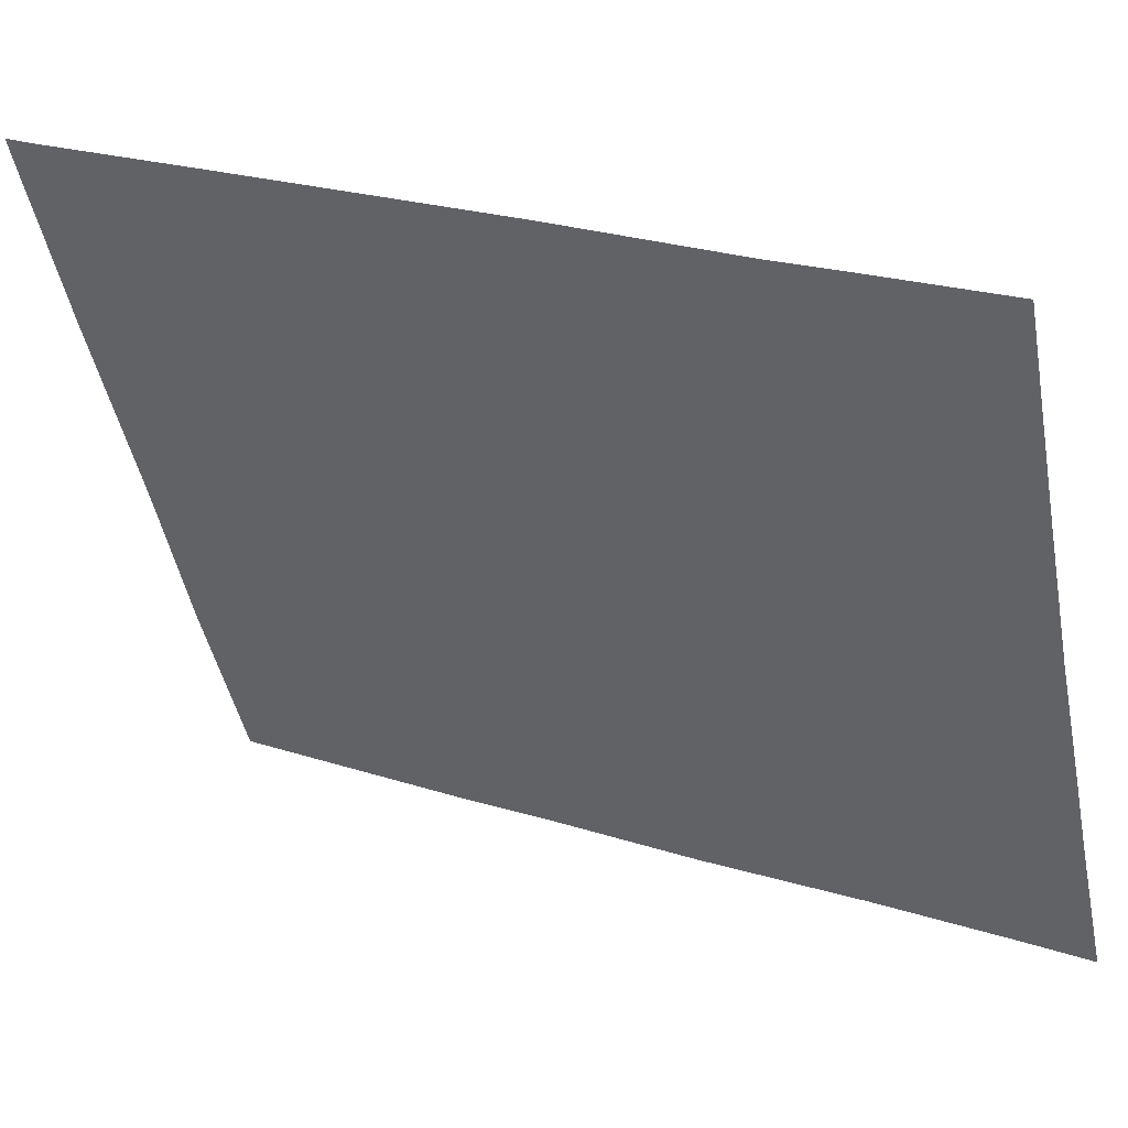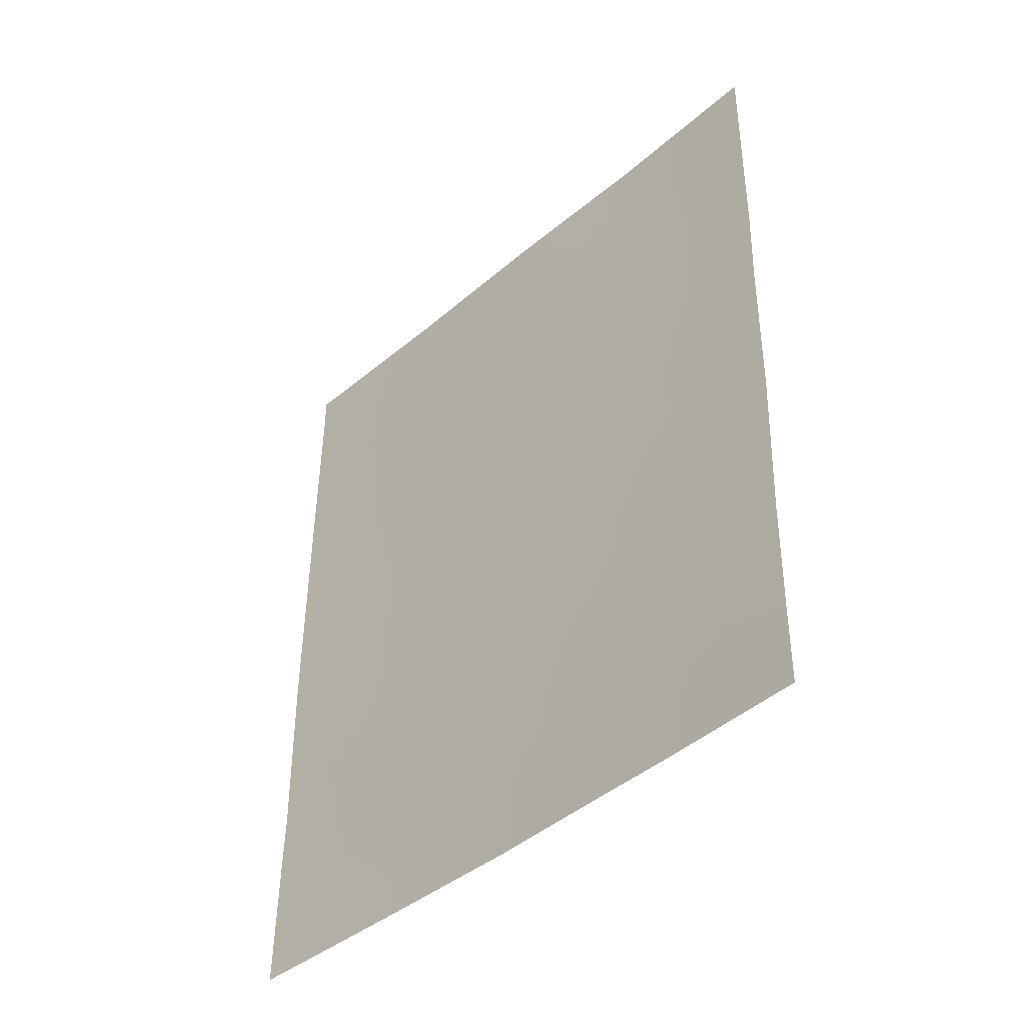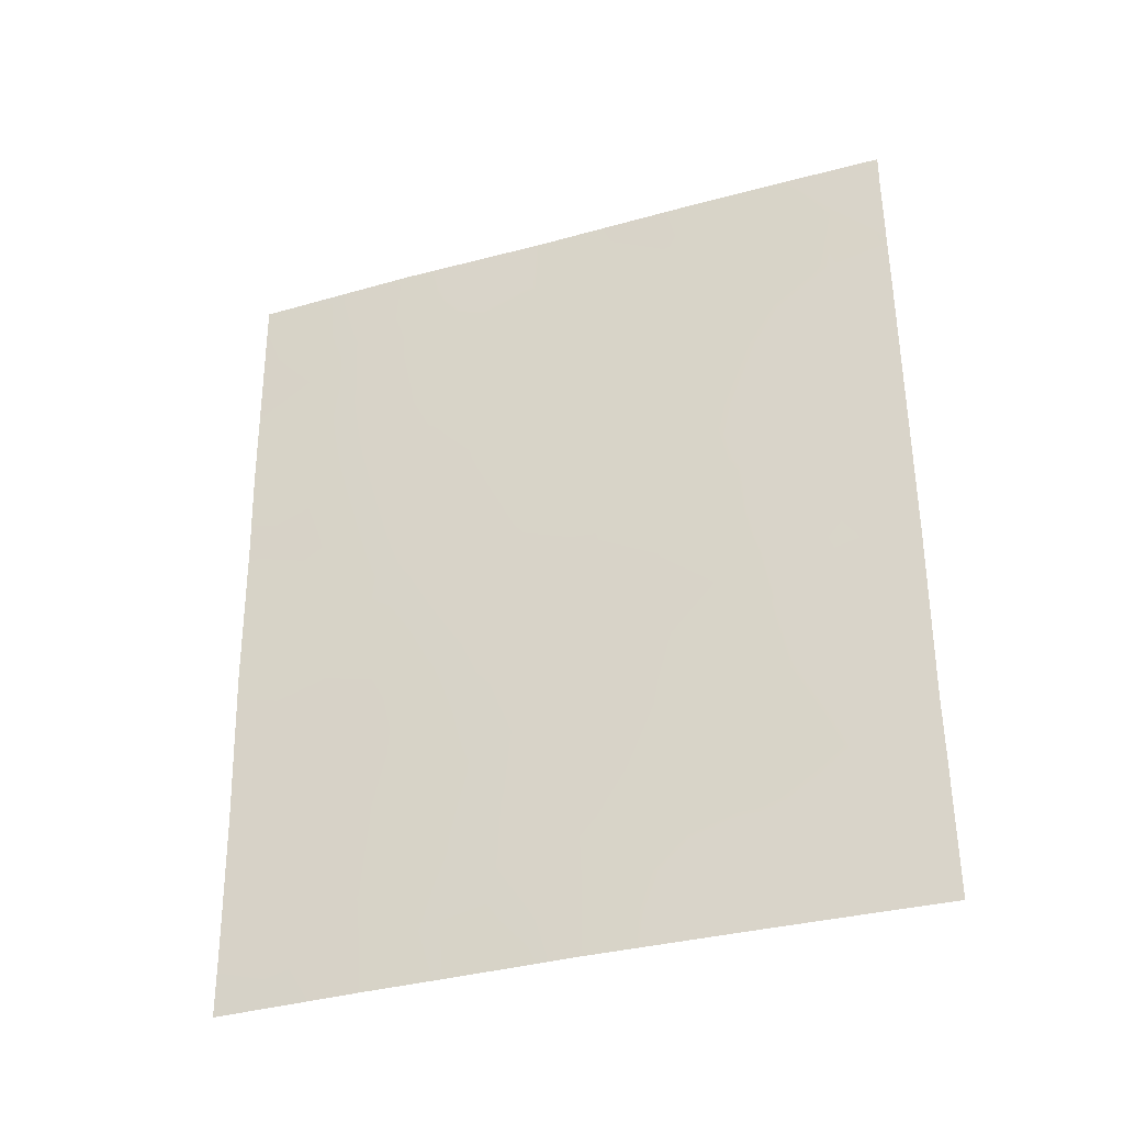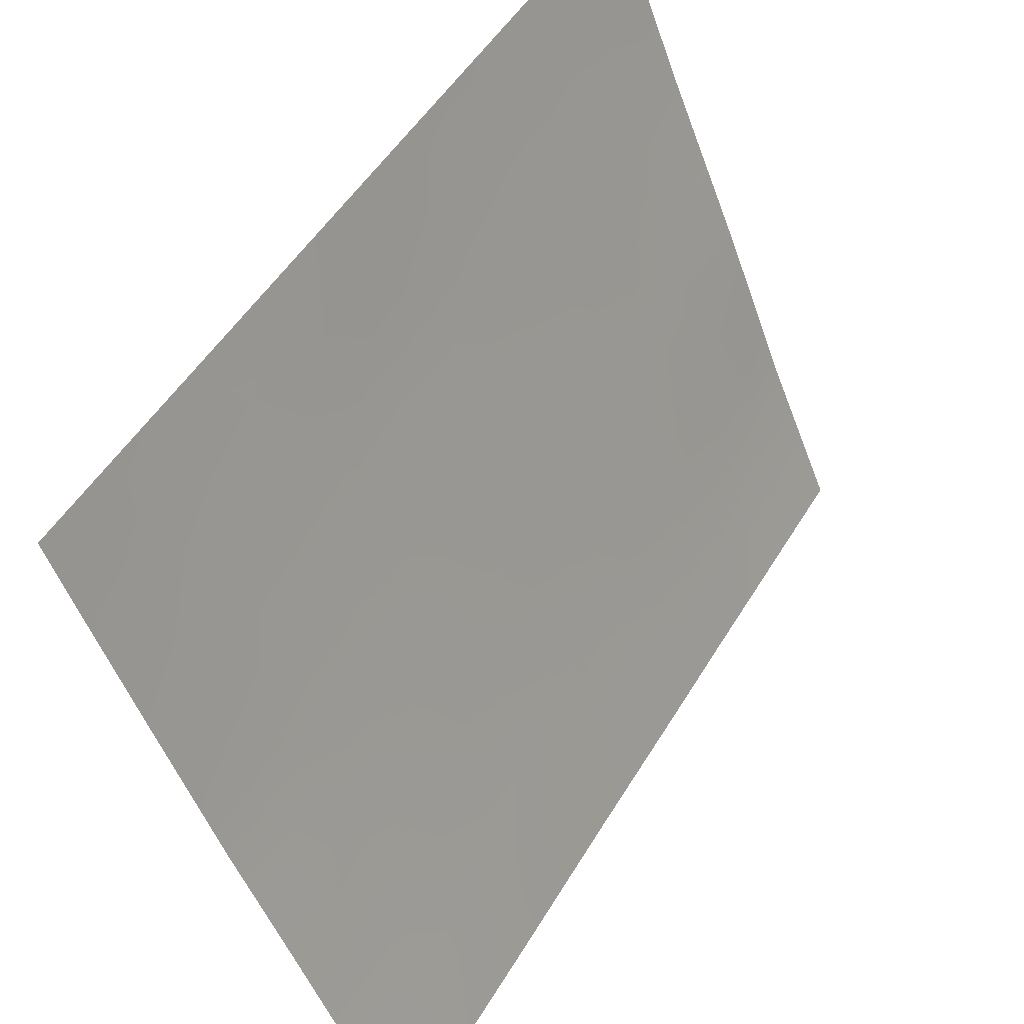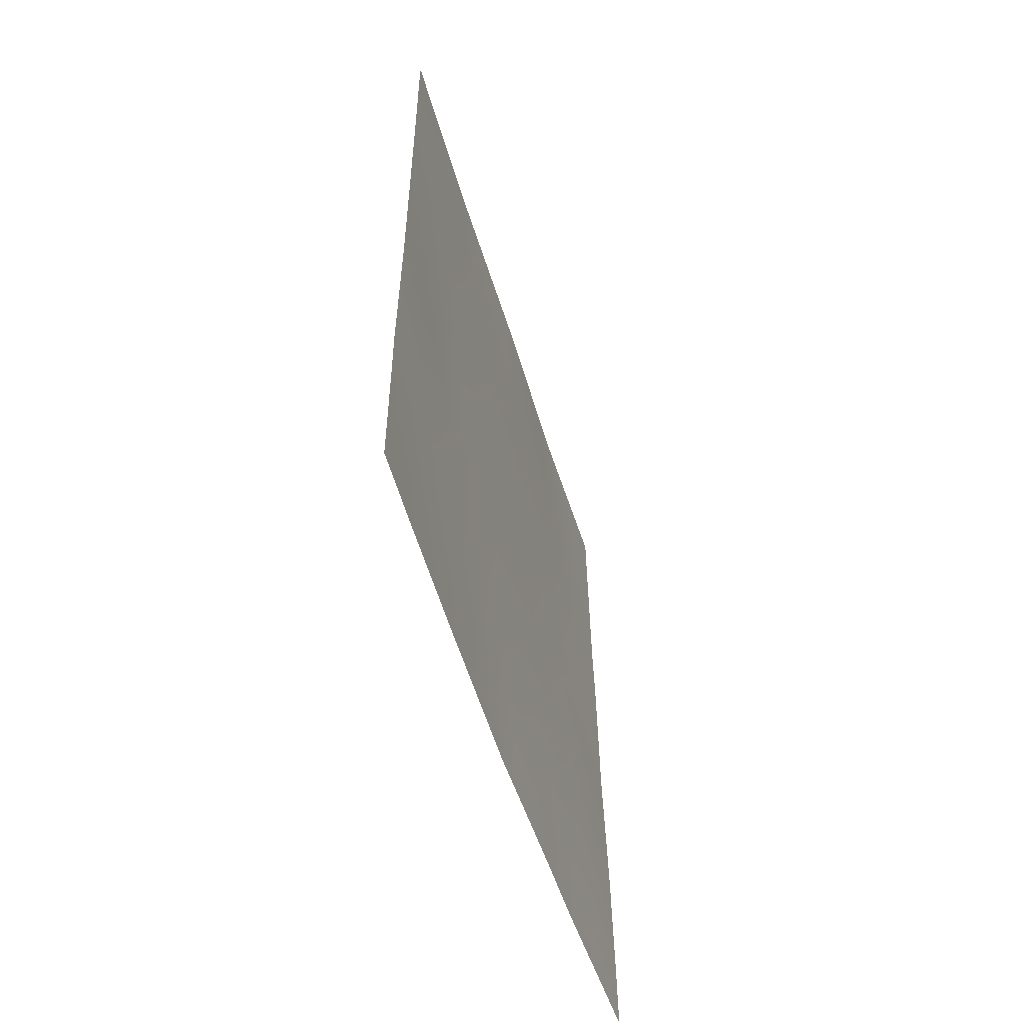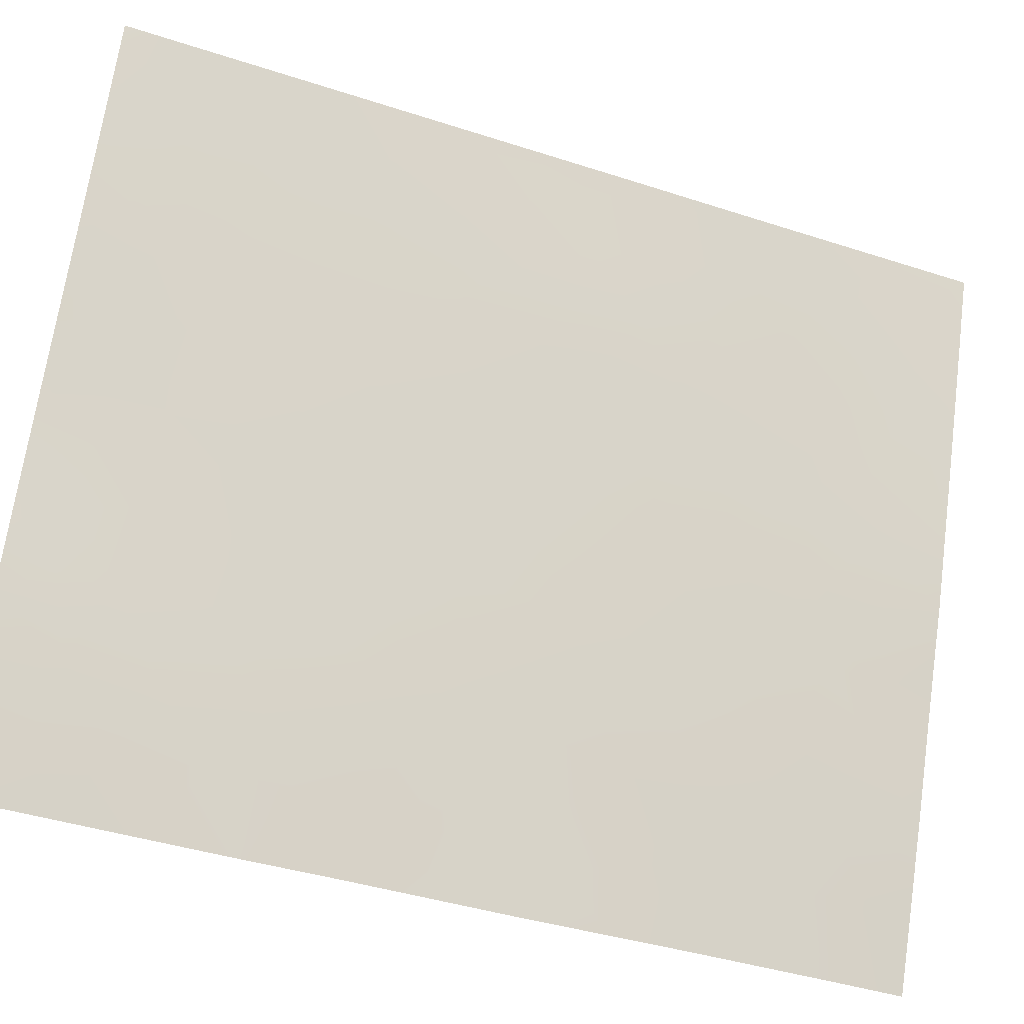
<metadata>
{"format":"obj","ext":"obj","renderer":"f3d","projection":"perspective","resolution":1024,"background":"white","views":[{"elev":23.8,"azim":119.6,"up":"+Y"},{"elev":-42.2,"azim":-67.2,"up":"+Z"},{"elev":-34.1,"azim":87.8,"up":"+Z"},{"elev":50.9,"azim":-149.7,"up":"+Y"},{"elev":-56.1,"azim":174.2,"up":"+Z"},{"elev":-42.6,"azim":68.7,"up":"+Y"}]}
</metadata>
<code>
v -102.6 69.85 -44.84
v -101.3 72.9 -50
v -100.8 74 -46.44
v -98.69 79.09 -42.75
v -99.14 77.97 -42.74
v -100.8 73.97 -42.32
v -100.7 74.13 -44.39
v -99.59 76.84 -40.97
v -100.4 74.9 -41.15
v -102.6 69.79 -40.33
v -101.8 71.61 -41.19
v -101.1 73.18 -41.68
v -101 73.39 -39.64
v -101.4 72.58 -45.35
v -100.1 75.7 -45.42
v -102.6 69.91 -47.13
v -101.7 71.95 -50
v -100 75.84 -43.1
v -101.6 72.03 -38
v -100.7 74.21 -38
v -99.67 76.59 -38
v -102.6 69.83 -42.63
v -102.6 69.93 -49
v -101.3 72.88 -43.49
v -102.6 69.94 -50
v -99.27 77.7 -48.52
v -98.7 79.1 -48.05
v -99.1 78.14 -50
v -99.69 76.65 -50
v -102.5 69.78 -38
v -102.6 69.8 -41.32
v -98.69 79.09 -47.24
v -99.38 77.4 -46.37
v -100.5 74.64 -50
v -98.71 79.12 -50
v -98.7 79.1 -44.73
v -98.75 78.85 -38
v -98.67 79.06 -38.47
v -98.68 79.08 -40.68
v -98.67 79.06 -38
v -100.9 73.63 -38
v -101.9 71.47 -42.34
v -101 73.58 -48.57
v -99.3 77.54 -39.11
v -100.1 75.57 -39.41
v -101.6 72.12 -47.54
v -99.46 77.16 -44.44
v -102 71.28 -44.18
v -100.1 75.7 -47.83
v -100.4 74.93 -43.81
v -100.4 74.85 -42.79
v -102.2 70.6 -39.68
v -101.8 71.49 -40.03
v -101.1 73.27 -40.71
v -100.8 74.03 -41.35
v -100.7 74.2 -40.4
v -101.1 73.38 -44.89
v -101.1 73.26 -45.9
v -100.8 74.1 -45.4
v -102 71.35 -47.78
v -101.9 71.51 -46.87
v -102.2 70.78 -46.27
v -100.2 75.42 -42.02
v -100.5 74.65 -41.94
v -99.79 76.38 -41.98
v -99.56 76.94 -42.86
v -99.36 77.41 -41.84
v -101.8 71.75 -45.81
v -101.7 71.93 -44.78
v -102 71.14 -45.17
v -102.6 69.92 -48.07
v -102.2 70.81 -48.39
v -102.6 69.88 -45.98
v -102.3 70.45 -45.38
v -102.3 70.53 -44.48
v -101.5 72.31 -42
v -101.6 72.19 -42.93
v -101.2 73.06 -42.61
v -100 75.84 -41.07
v -102.2 70.94 -50
v -102.2 70.92 -49.38
v -101.8 71.85 -48.69
v -98.96 78.47 -49.18
v -99.52 77.09 -49.16
v -99.39 77.4 -50
v -101.8 71.46 -38.93
v -102.1 70.9 -38
v -102.2 70.5 -38.75
v -102.2 70.76 -42.69
v -102.2 70.67 -41.84
v -102.2 70.67 -40.75
v -101.4 72.37 -39.37
v -101.4 72.38 -38.63
v -102.6 69.79 -39.16
v -102.6 69.84 -43.73
v -102.3 70.59 -43.48
v -101.4 72.75 -49.15
v -101.1 73.45 -49.36
v -98.97 78.43 -47.96
v -101.5 72.37 -46.43
v -98.7 79.11 -49.02
v -98.69 79.1 -43.74
v -98.94 78.47 -43.69
v -99.32 77.52 -43.67
v -99.14 77.98 -44.57
v -99.7 76.59 -43.86
v -99.21 77.72 -38
v -99.54 76.93 -38.61
v -98.94 78.4 -38.82
v -100.1 75.74 -44.32
v -100.4 74.91 -44.89
v -98.69 79.1 -45.98
v -99.06 78.2 -45.62
v -99.02 78.28 -46.78
v -101.4 72.41 -40.3
v -98.95 78.43 -41.75
v -99.16 77.9 -40.84
v -100.4 74.87 -45.95
v -100.5 74.8 -47.06
v -100.1 75.71 -46.54
v -101 73.43 -44.05
v -101.3 72.72 -44.38
v -101.2 72.83 -38
v -101.1 73.14 -38.73
v -98.69 79.08 -41.71
v -99.43 77.24 -40.04
v -99.69 76.6 -39.32
v -99.85 76.22 -40.16
v -100.8 73.9 -43.34
v -100.8 73.95 -38.76
v -101.3 72.84 -48.11
v -100.9 73.8 -47.53
v -101.2 73.06 -47
v -100.3 75.21 -40.25
v -99.33 77.53 -47.46
v -100.8 73.93 -50
v -100.7 74.2 -49.18
v -101.9 71.38 -43.25
v -100.3 75.16 -49
v -100.6 74.55 -48.17
v -100.1 75.65 -50
v -99.89 76.18 -48.99
v -99.02 78.23 -39.85
v -98.68 79.07 -39.57
v -99.75 76.48 -44.89
v -99.64 76.8 -48.14
v -99.71 76.61 -47.05
v -99.74 76.52 -45.94
v -99.42 77.29 -45.32
v -100.4 74.93 -38.71
v -99.92 76.01 -38.67
v -100.2 75.4 -38
v -101.4 72.49 -41.16
v -101.6 72.06 -43.83
v -100.6 74.51 -39.5
v -102.3 70.68 -47.39
v -99.25 77.75 -49.36
f 129 50 51
f 52 91 53
f 54 55 56
f 57 58 59
f 16 156 62
f 51 63 64
f 55 6 64
f 65 66 67
f 68 69 70
f 73 62 74
f 70 75 74
f 76 77 78
f 65 79 63
f 17 81 80
f 81 82 72
f 86 87 88
f 42 90 89
f 90 11 91
f 94 52 88
f 95 75 96
f 97 2 98
f 61 100 68
f 36 102 103
f 104 105 103
f 106 104 66
f 107 108 44
f 37 38 40
f 110 50 111
f 112 113 114
f 53 115 92
f 67 116 117
f 118 119 120
f 121 122 57
f 123 93 124
f 125 39 116
f 126 127 128
f 6 78 129
f 13 130 124
f 82 97 131
f 131 132 133
f 128 134 79
f 59 118 111
f 135 99 114
f 136 137 98
f 138 89 96
f 139 140 137
f 139 141 142
f 133 58 100
f 109 143 144
f 110 145 106
f 84 146 142
f 147 146 135
f 148 149 145
f 143 126 117
f 150 151 152
f 140 119 132
f 11 76 153
f 108 151 127
f 153 54 115
f 113 105 149
f 138 154 77
f 69 122 154
f 120 147 148
f 150 130 155
f 134 155 56
f 6 129 51
f 129 7 50
f 51 50 18
f 86 52 53
f 52 10 91
f 53 91 11
f 13 54 56
f 54 12 55
f 56 55 9
f 7 57 59
f 57 14 58
f 59 58 3
f 60 46 61
f 6 51 64
f 51 18 63
f 64 63 9
f 9 55 64
f 55 12 6
f 8 65 67
f 65 18 66
f 67 66 5
f 62 68 70
f 68 14 69
f 70 69 48
f 16 71 156
f 71 23 72
f 1 73 74
f 73 16 62
f 62 70 74
f 70 48 75
f 74 75 1
f 12 76 78
f 76 42 77
f 78 77 24
f 18 65 63
f 65 8 79
f 63 79 9
f 23 25 81
f 80 81 25
f 23 81 72
f 81 17 82
f 72 82 60
f 101 27 99
f 26 84 157
f 84 29 85
f 83 157 28
f 86 19 87
f 88 87 30
f 31 22 90
f 89 90 22
f 31 90 91
f 90 42 11
f 19 86 93
f 124 92 13
f 30 94 88
f 94 10 52
f 88 52 86
f 22 95 96
f 95 1 75
f 96 75 48
f 43 97 98
f 97 17 2
f 32 99 27
f 62 61 68
f 61 46 100
f 68 100 14
f 102 4 103
f 5 103 4
f 5 104 103
f 104 47 105
f 103 105 36
f 18 106 66
f 106 47 104
f 66 104 5
f 37 107 109
f 107 21 108
f 109 107 44
f 15 110 111
f 110 18 50
f 111 50 7
f 32 112 114
f 112 36 113
f 114 113 33
f 86 53 92
f 53 11 115
f 92 115 13
f 8 67 117
f 67 5 116
f 117 116 39
f 15 118 120
f 118 3 119
f 120 119 49
f 7 121 57
f 121 24 122
f 57 122 14
f 41 123 124
f 123 19 93
f 124 93 92
f 4 116 5
f 116 4 125
f 8 126 128
f 126 44 127
f 128 127 45
f 91 10 31
f 7 129 121
f 121 129 24
f 6 12 78
f 129 78 24
f 20 41 130
f 124 130 41
f 46 82 131
f 82 17 97
f 131 97 43
f 46 131 133
f 131 43 132
f 133 132 3
f 8 128 79
f 128 45 134
f 79 134 9
f 7 59 111
f 59 3 118
f 111 118 15
f 33 135 114
f 135 26 99
f 114 99 32
f 2 136 98
f 136 34 137
f 98 137 43
f 48 138 96
f 138 42 89
f 96 89 22
f 34 139 137
f 139 49 140
f 137 140 43
f 49 139 142
f 139 34 141
f 142 141 29
f 46 133 100
f 133 3 58
f 100 58 14
f 37 109 38
f 38 109 144
f 109 44 143
f 144 143 39
f 18 110 106
f 110 15 145
f 106 145 47
f 29 84 142
f 84 26 146
f 142 146 49
f 33 147 135
f 147 49 146
f 135 146 26
f 15 148 145
f 148 33 149
f 145 149 47
f 39 143 117
f 143 44 126
f 117 126 8
f 20 150 152
f 150 45 151
f 152 151 21
f 43 140 132
f 140 49 119
f 132 119 3
f 11 42 76
f 153 76 12
f 44 108 127
f 108 21 151
f 127 151 45
f 11 153 115
f 153 12 54
f 115 54 13
f 33 113 149
f 113 36 105
f 149 105 47
f 42 138 77
f 138 48 154
f 77 154 24
f 48 69 154
f 69 14 122
f 154 122 24
f 15 120 148
f 120 49 147
f 148 147 33
f 45 150 155
f 150 20 130
f 155 130 13
f 9 134 56
f 134 45 155
f 56 155 13
f 93 86 92
f 60 82 46
f 156 61 62
f 60 156 72
f 26 157 83
f 61 156 60
f 156 71 72
f 157 84 85
f 157 85 28
f 35 101 83
f 26 83 99
f 83 101 99
f 35 83 28

</code>
